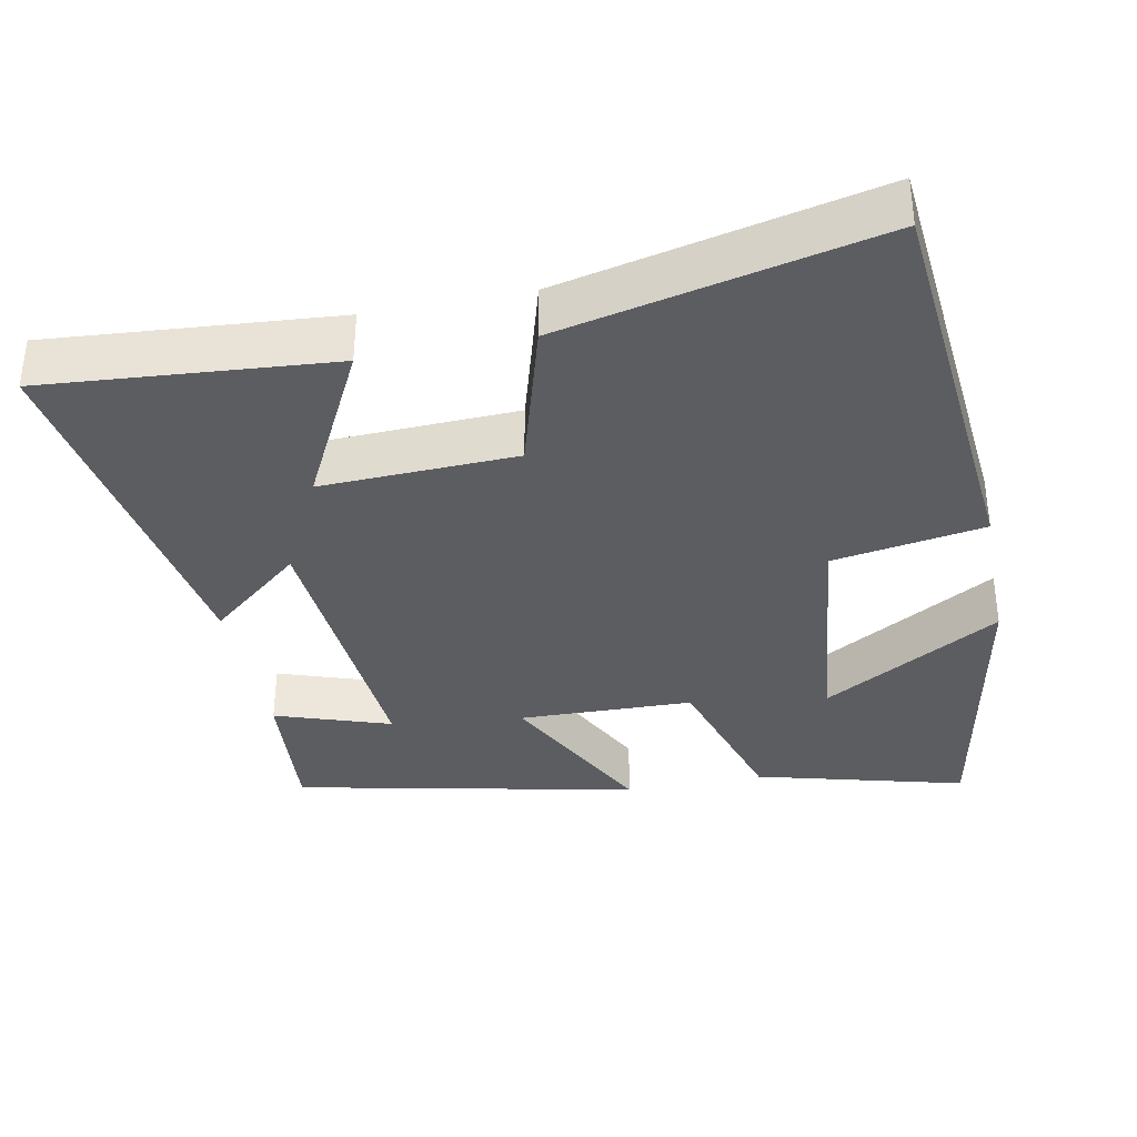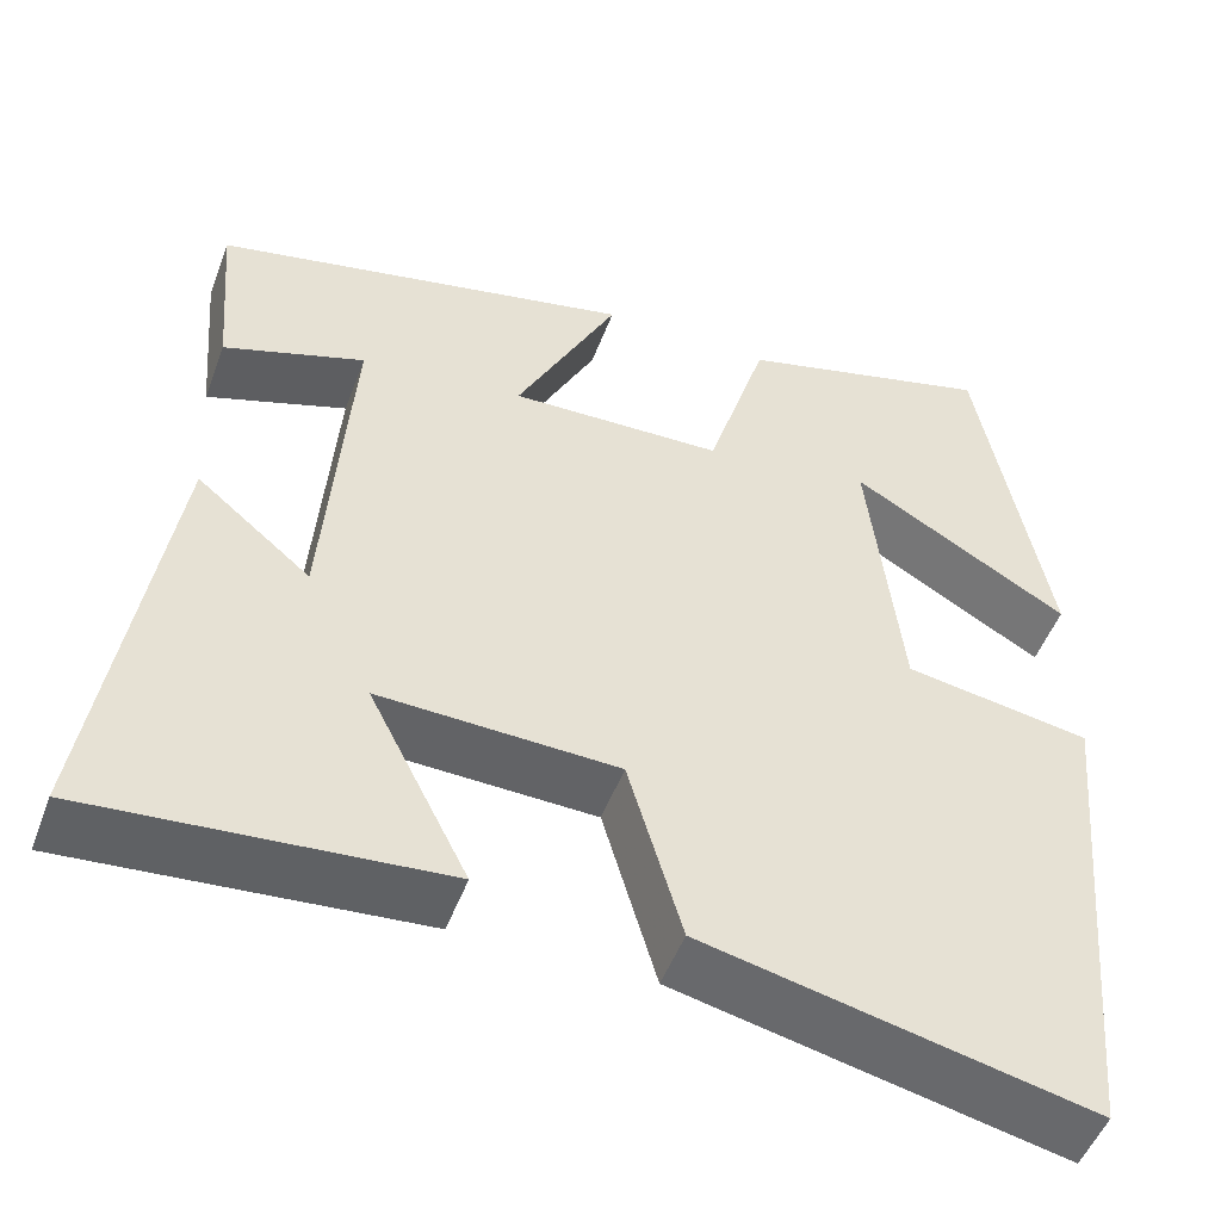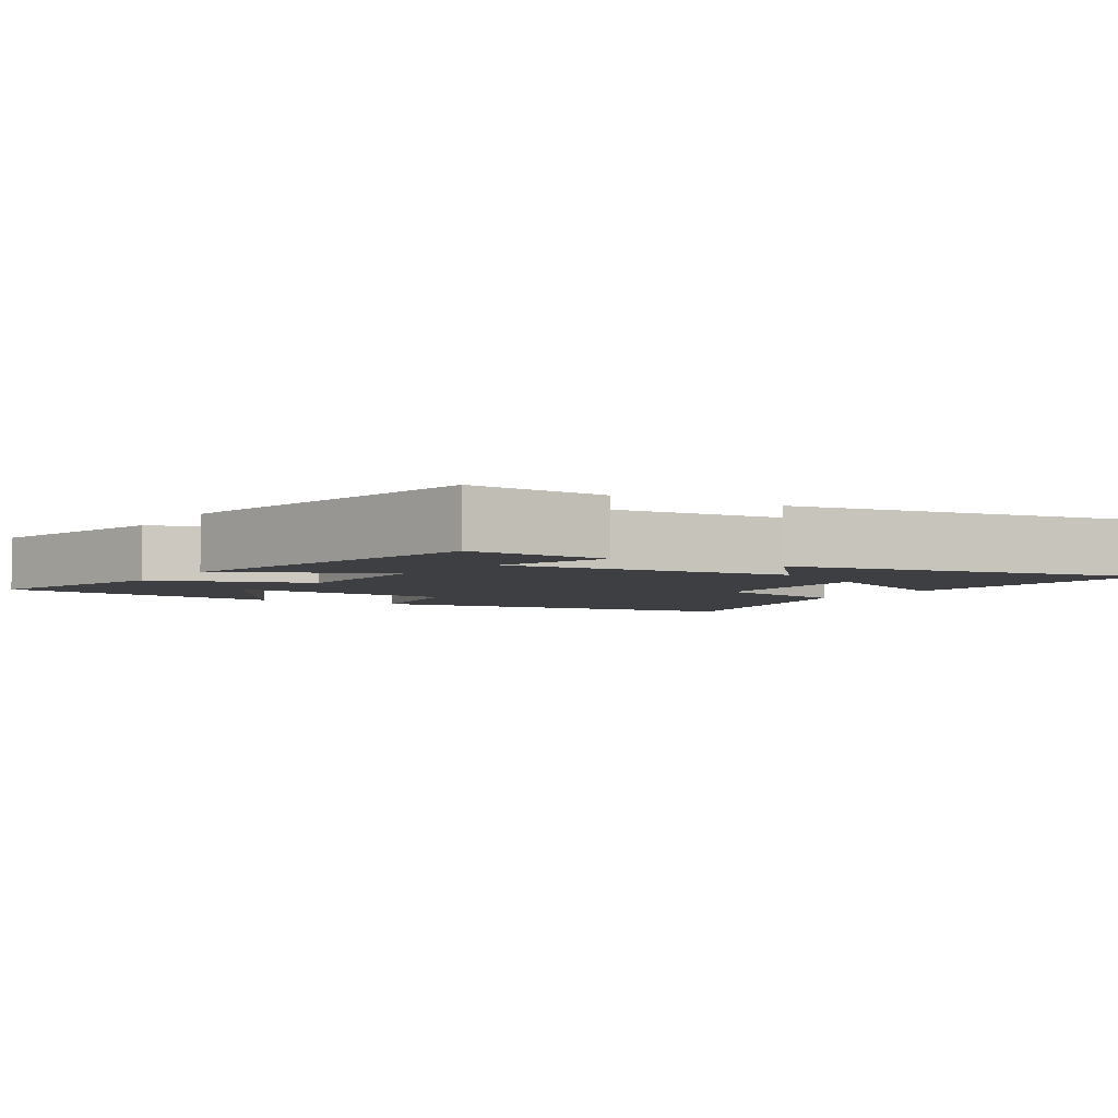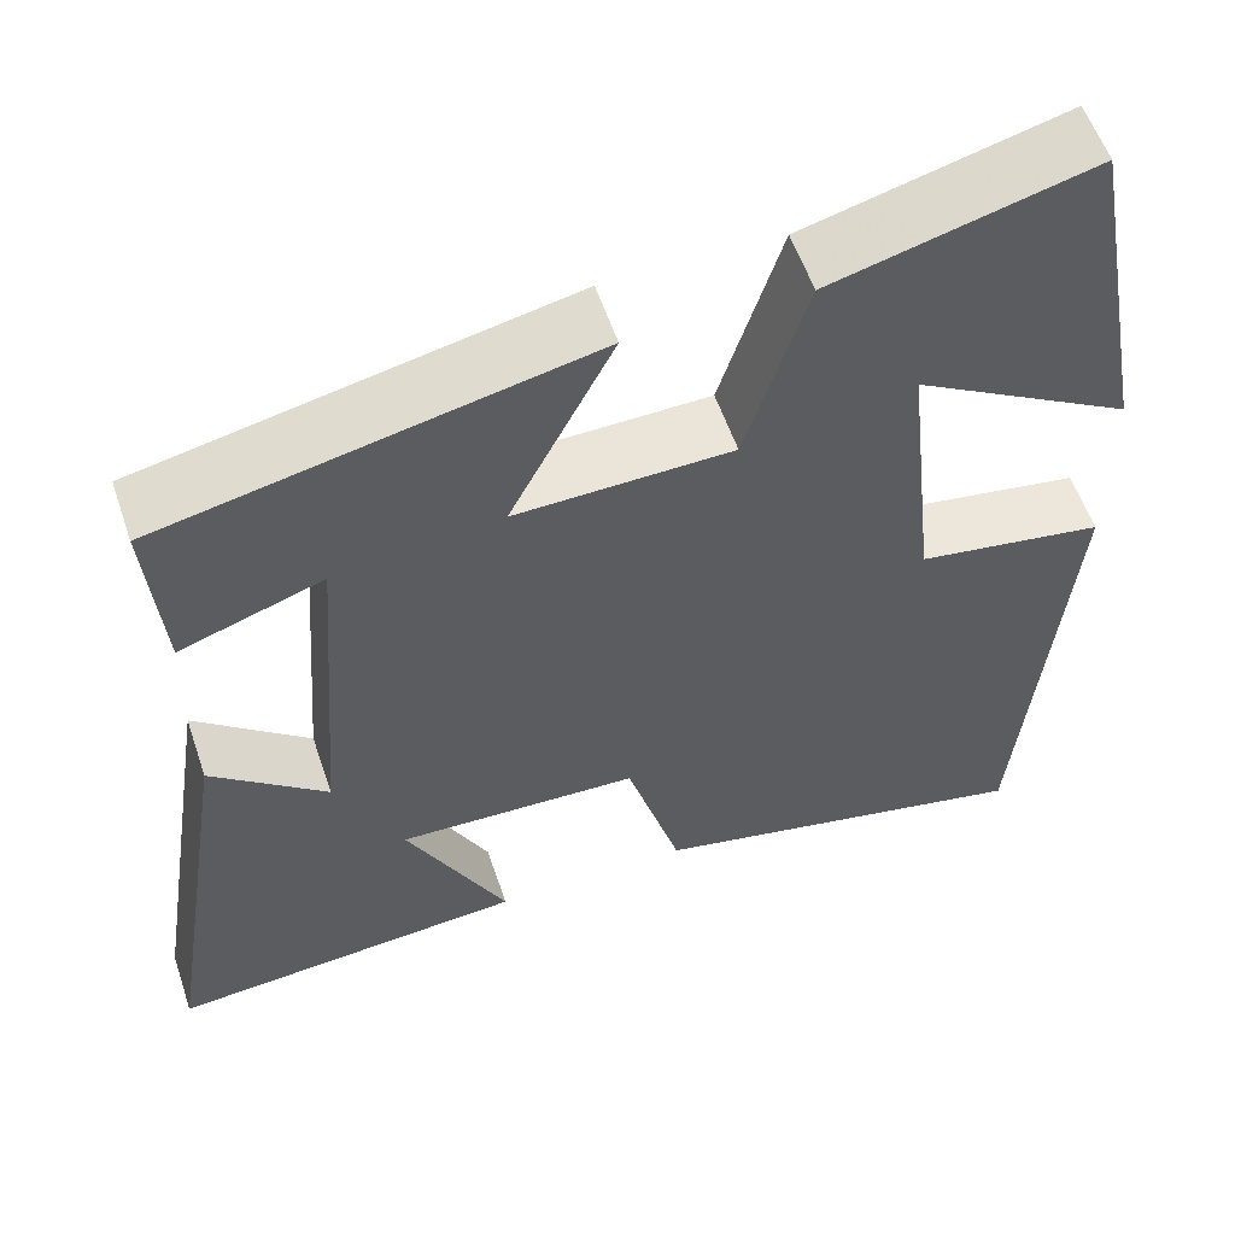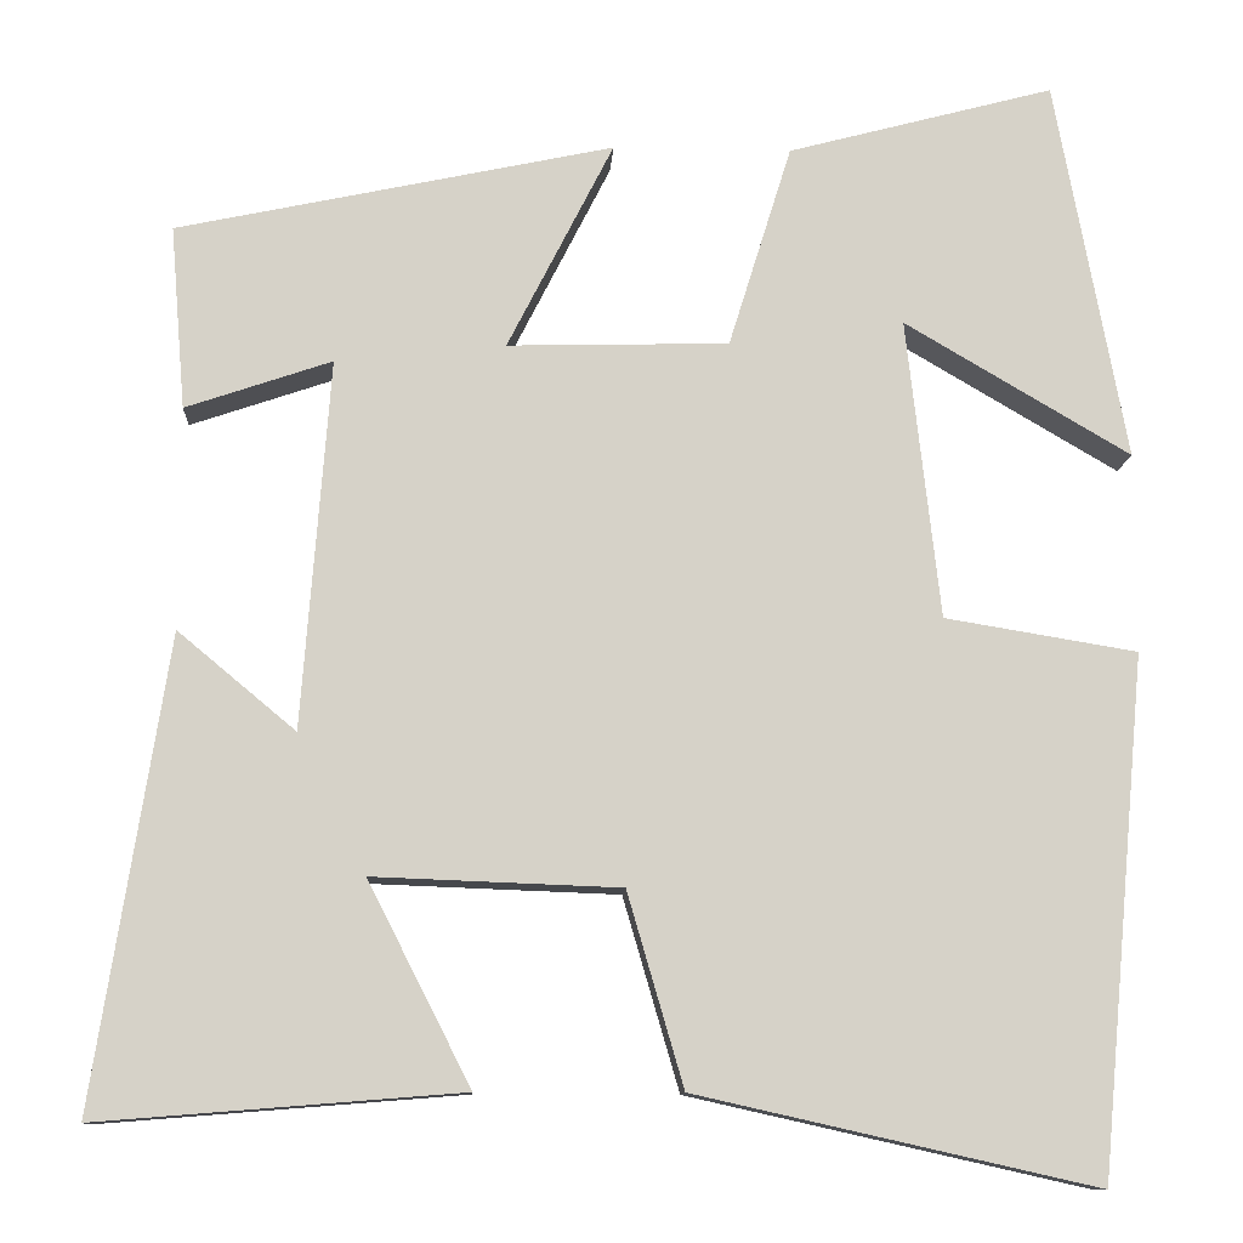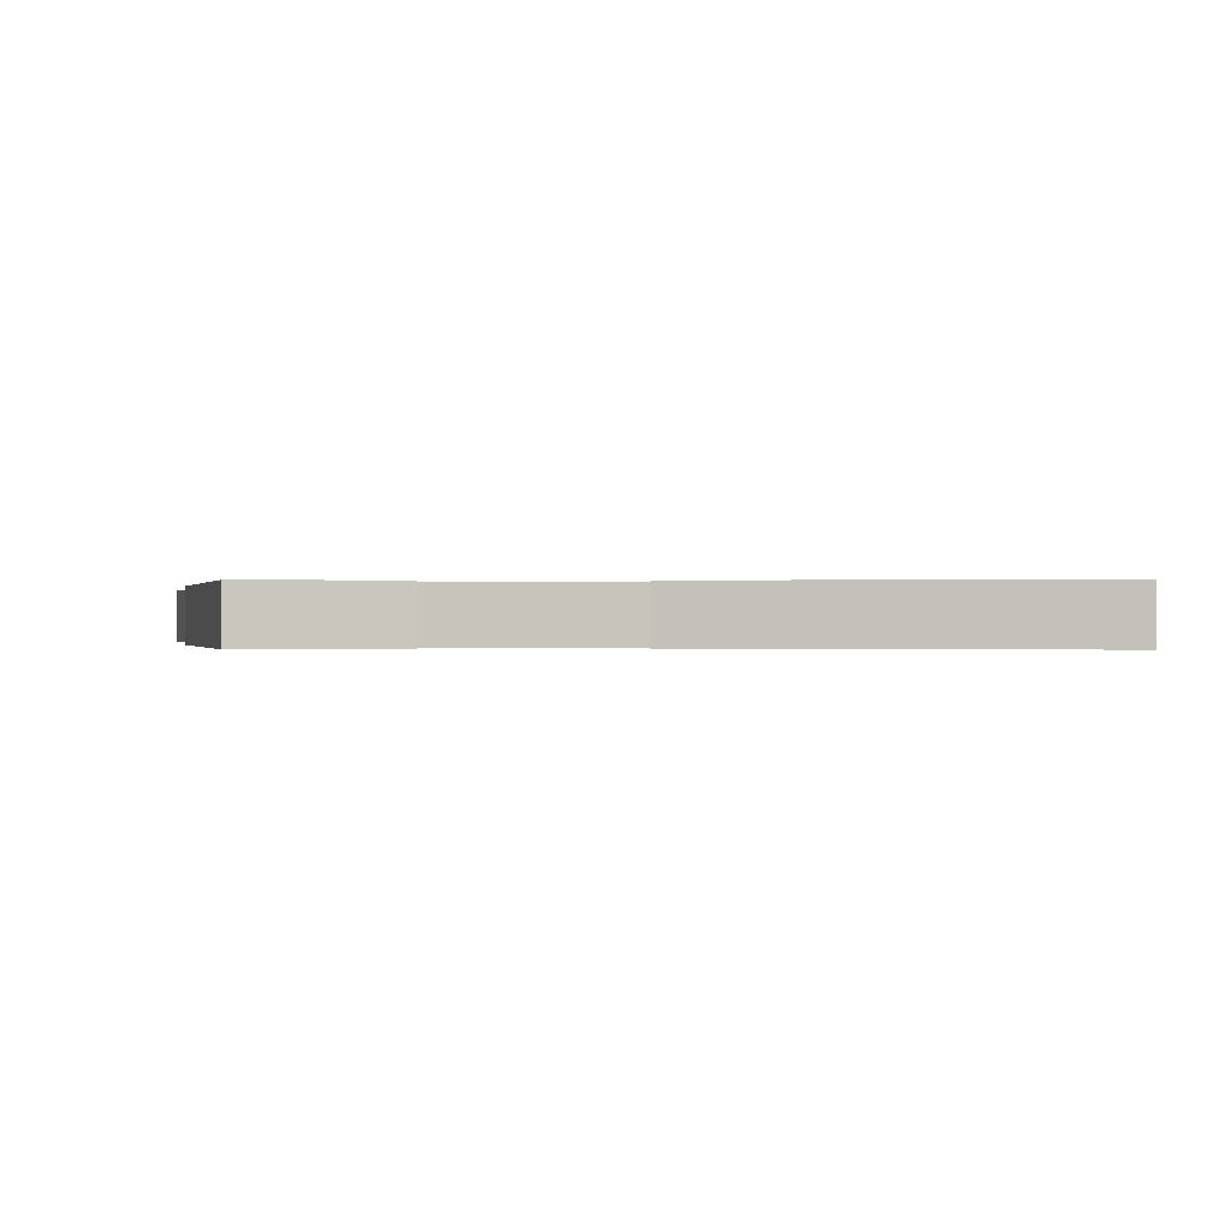
<metadata>
{"format":"obj","ext":"obj","renderer":"f3d","projection":"perspective","resolution":1024,"background":"white","views":[{"elev":-35.8,"azim":-168.8,"up":"+Y"},{"elev":-50.3,"azim":159.8,"up":"+Z"},{"elev":-4.0,"azim":58.5,"up":"+Y"},{"elev":56.9,"azim":161.3,"up":"+Z"},{"elev":-11.1,"azim":176.9,"up":"+Z"},{"elev":-0.1,"azim":88.2,"up":"+Y"}]}
</metadata>
<code>
v 0.579 0.07 -0.531
v 0.191 0.07 -0.5
v 0.301 0.07 -0.284
v 0.037 0.07 -0.294
v -0.023 0.07 -0.5
v -0.45 0.07 -0.596
v -0.5 0.07 -0.044
v -0.295 0.07 -0.01
v -0.259 0.07 0.31
v -0.5 0.07 0.168
v -0.424 0.07 0.575
v -0.14 0.07 0.5
v -0.073 0.07 0.284
v 0.163 0.07 0.278
v 0.05 0.07 0.5
v 0.516 0.07 0.401
v 0.5 0.07 0.205
v 0.344 0.07 0.258
v 0.374 0.07 -0.136
v 0.5 0.07 -0.031
v 0.579 0 -0.531
v 0.191 0 -0.5
v 0.301 0 -0.284
v 0.037 0 -0.294
v -0.023 0 -0.5
v -0.45 0 -0.596
v -0.5 0 -0.044
v -0.295 0 -0.01
v -0.259 0 0.31
v -0.5 0 0.168
v -0.424 0 0.575
v -0.14 0 0.5
v -0.073 0 0.284
v 0.163 0 0.278
v 0.05 0 0.5
v 0.516 0 0.401
v 0.5 0 0.205
v 0.344 0 0.258
v 0.374 0 -0.136
v 0.5 0 -0.031
f 19 20 1
f 15 16 17 18
f 14 15 18 19
f 13 14 19
f 11 12 13
f 9 10 11
f 9 11 13 19
f 5 6 7 8
f 4 5 8 9
f 3 4 9 19
f 1 2 3
f 1 3 19
f 21 40 39
f 38 37 36 35
f 39 38 35 34
f 39 34 33
f 33 32 31
f 31 30 29
f 39 33 31 29
f 28 27 26 25
f 29 28 25 24
f 39 29 24 23
f 23 22 21
f 39 23 21
f 1 21 22 2
f 2 22 23 3
f 3 23 24 4
f 4 24 25 5
f 5 25 26 6
f 6 26 27 7
f 7 27 28 8
f 8 28 29 9
f 9 29 30 10
f 10 30 31 11
f 11 31 32 12
f 12 32 33 13
f 13 33 34 14
f 14 34 35 15
f 15 35 36 16
f 16 36 37 17
f 17 37 38 18
f 18 38 39 19
f 19 39 40 20
f 20 40 21 1

</code>
